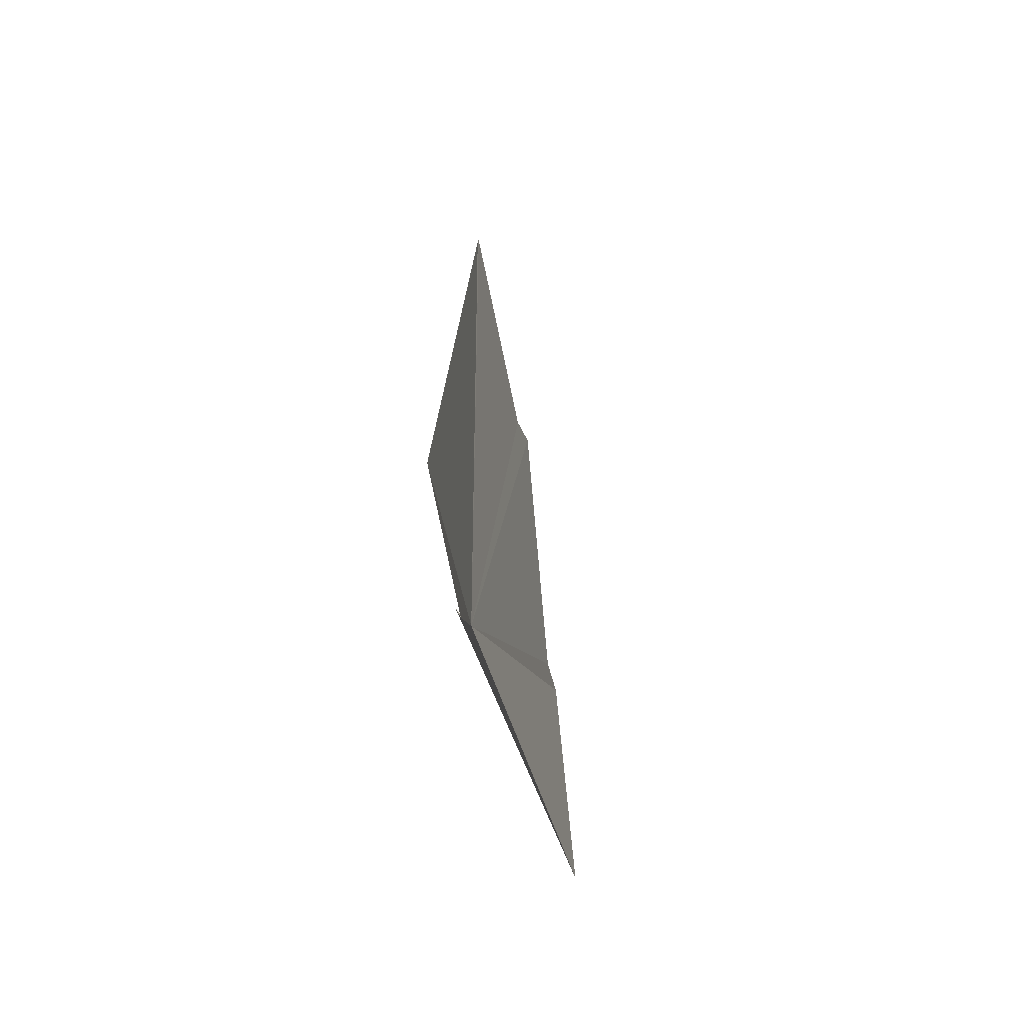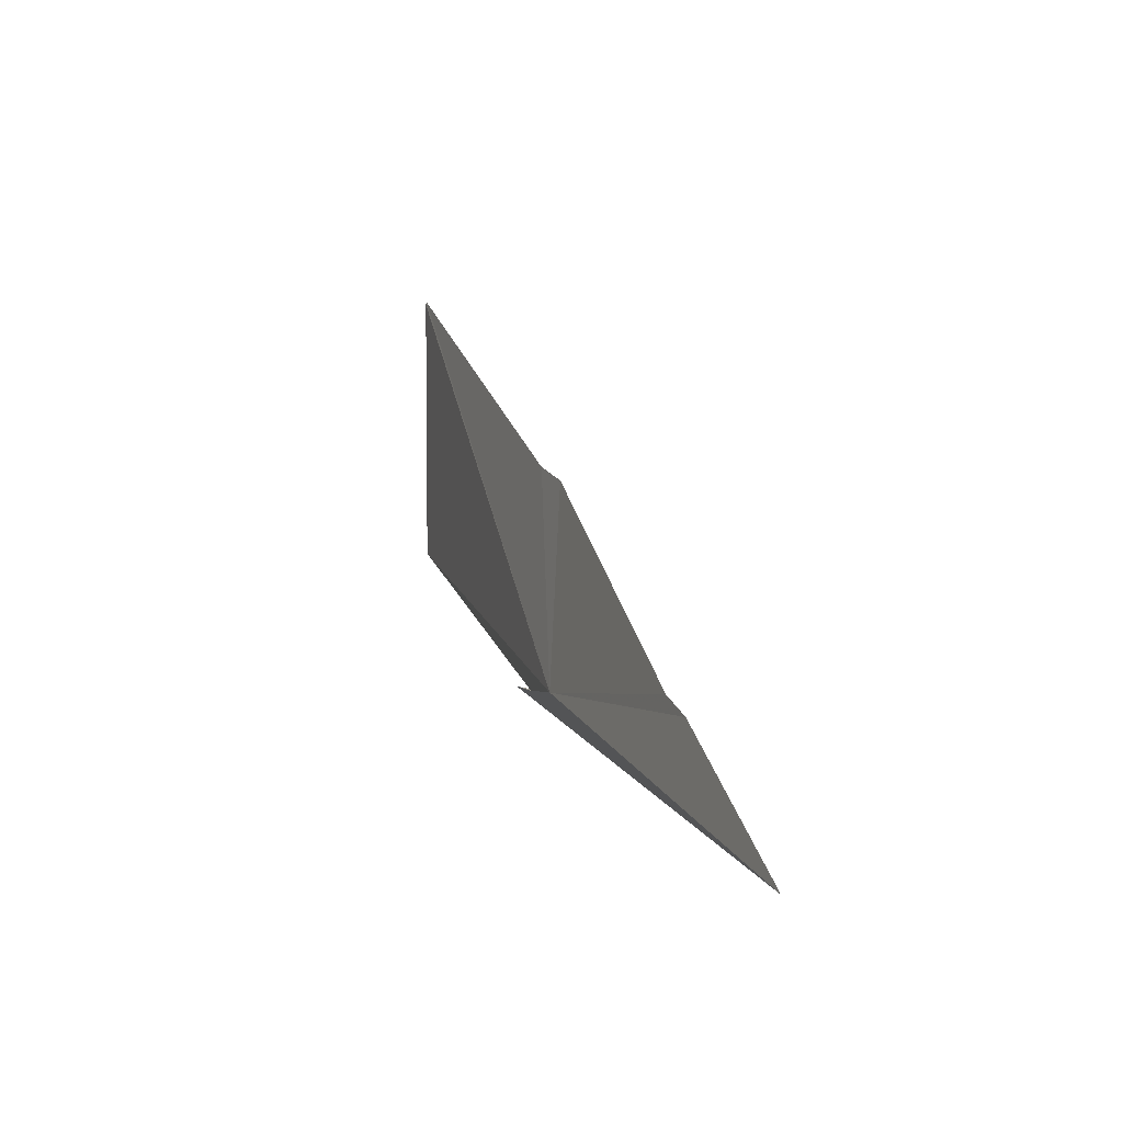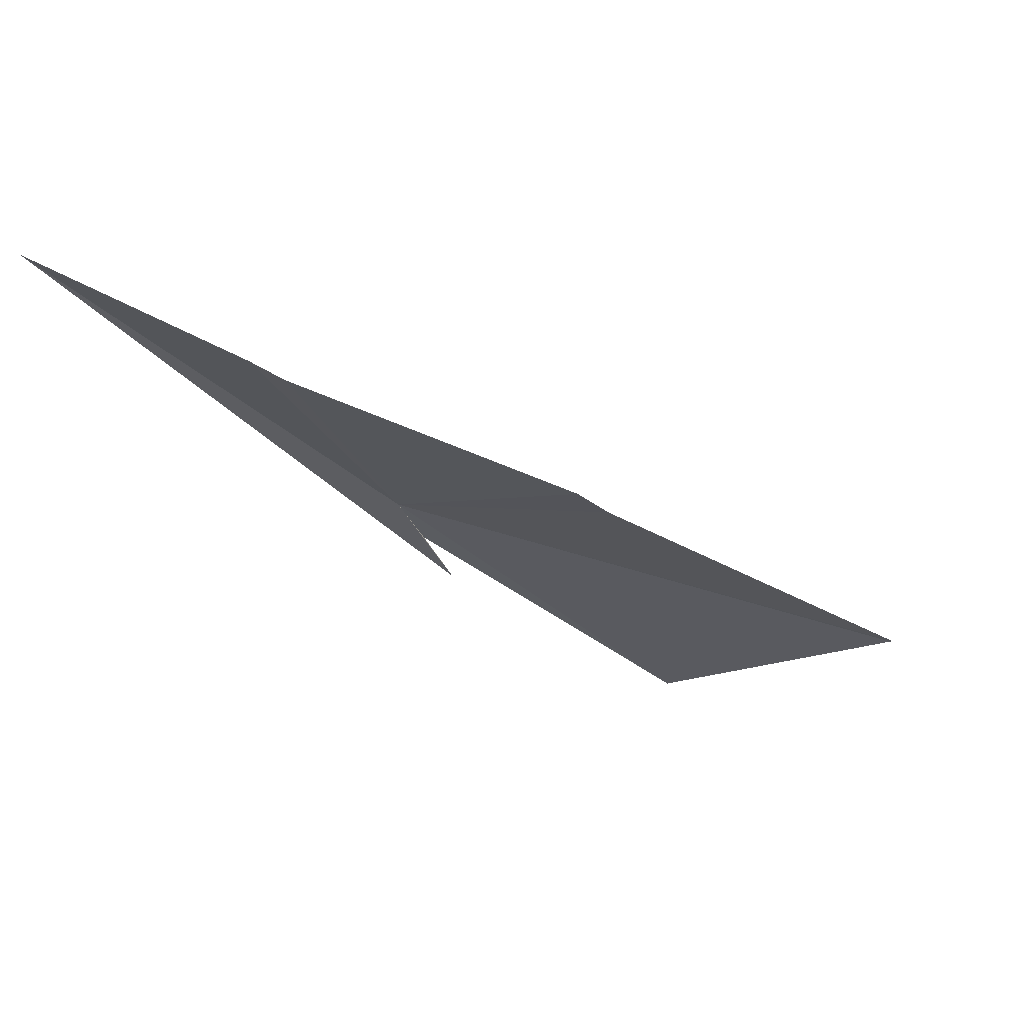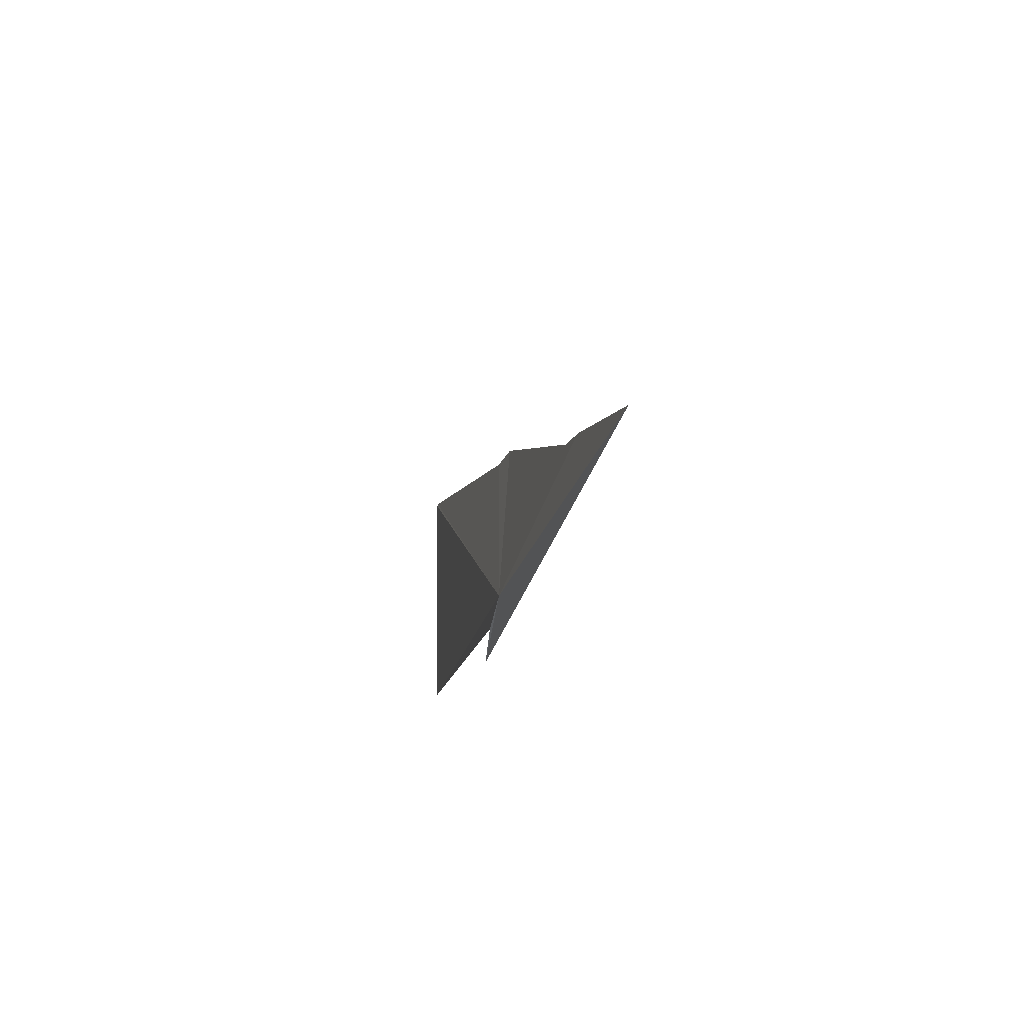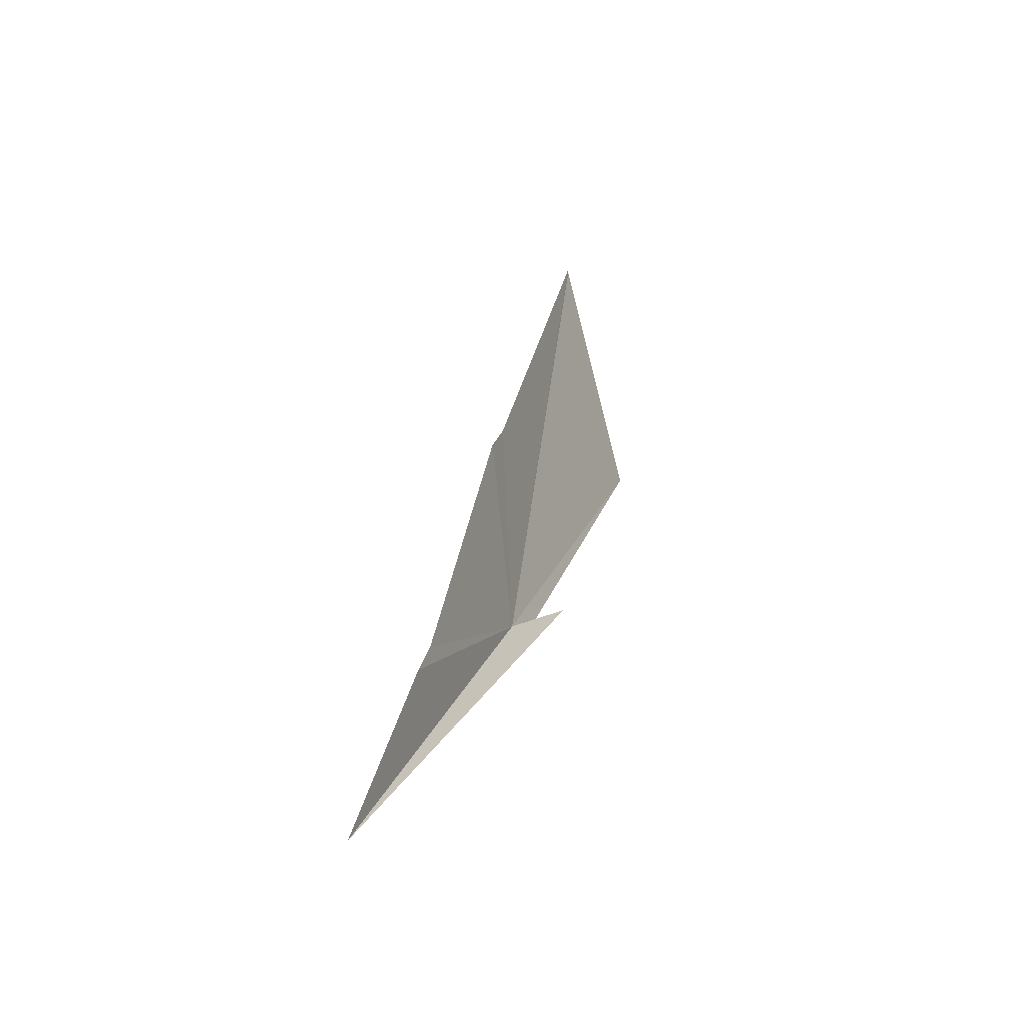
<metadata>
{"format":"obj","ext":"obj","renderer":"f3d","projection":"perspective","resolution":1024,"background":"white","views":[{"elev":71.5,"azim":-167.8,"up":"+Y"},{"elev":68.7,"azim":177.6,"up":"+Y"},{"elev":43.0,"azim":-82.3,"up":"+Y"},{"elev":-54.7,"azim":-173.2,"up":"+Z"},{"elev":-17.7,"azim":-140.2,"up":"+Z"}]}
</metadata>
<code>
v 24.44 96.21 9.061
v 25.99 92.84 16.25
v 25.98 92.87 16.27
v 24.42 96.44 12
v 24.2 96.94 11.59
v 23.18 99.36 7.947
v 22.32 101.7 5.111
v 24.85 94.49 9.731
v 23.01 99.77 7.549
v 26.12 91.28 12.92
v 24.67 95.4 9.365
f 1 3 2
f 1 4 3
f 1 5 4
f 1 6 5
f 1 8 7
f 1 9 6
f 1 10 11
f 1 11 8
f 1 7 9
f 1 2 10

</code>
